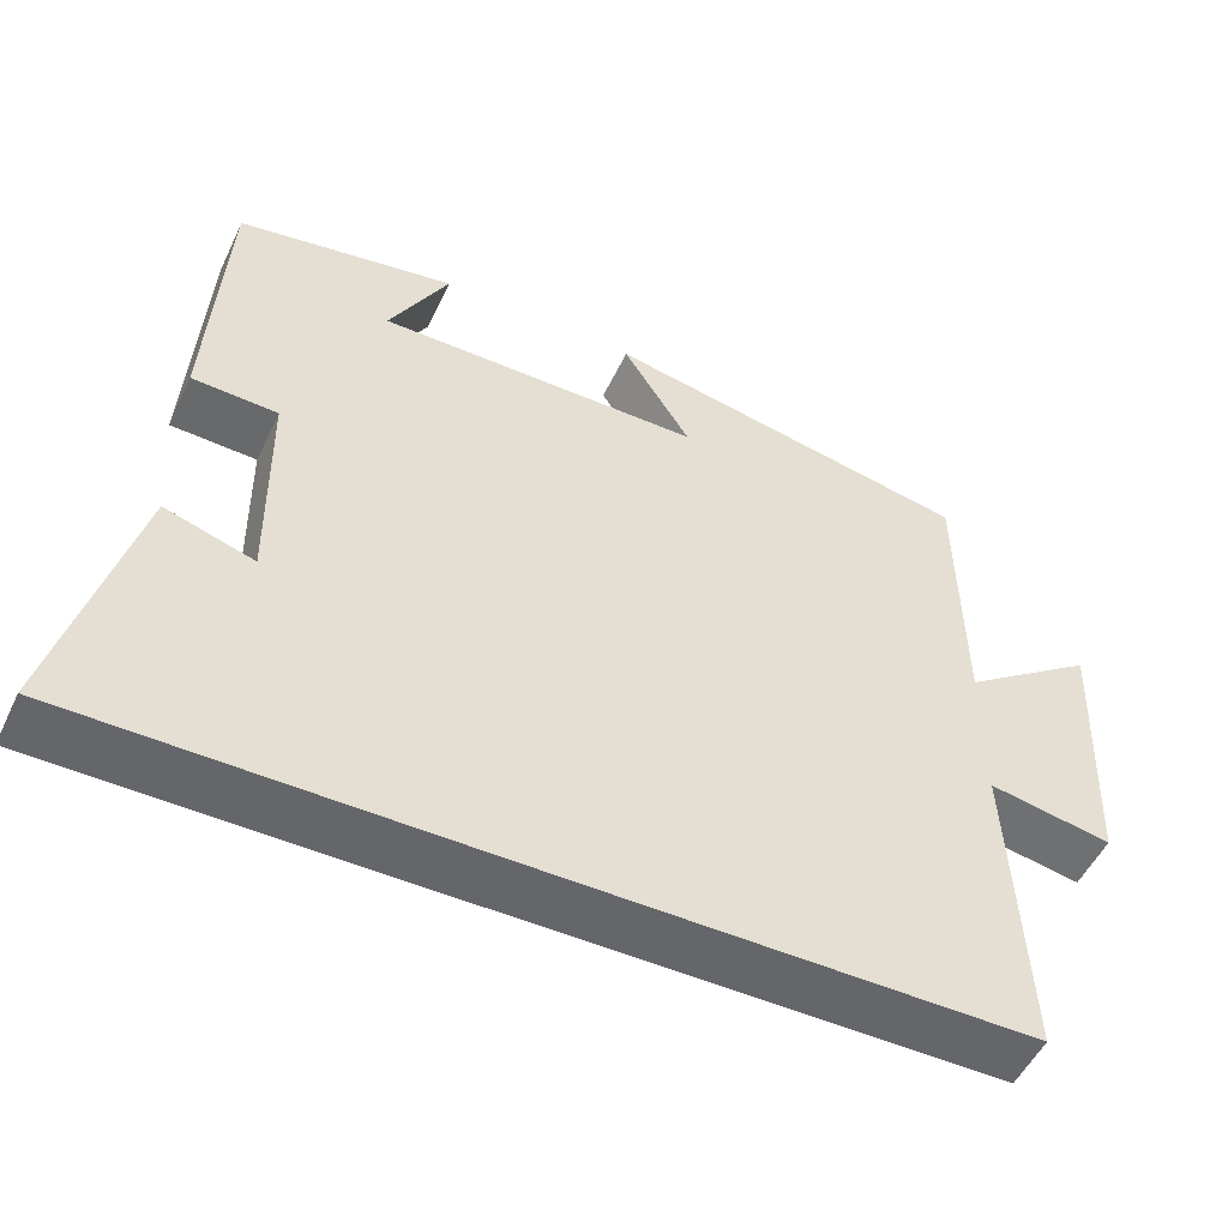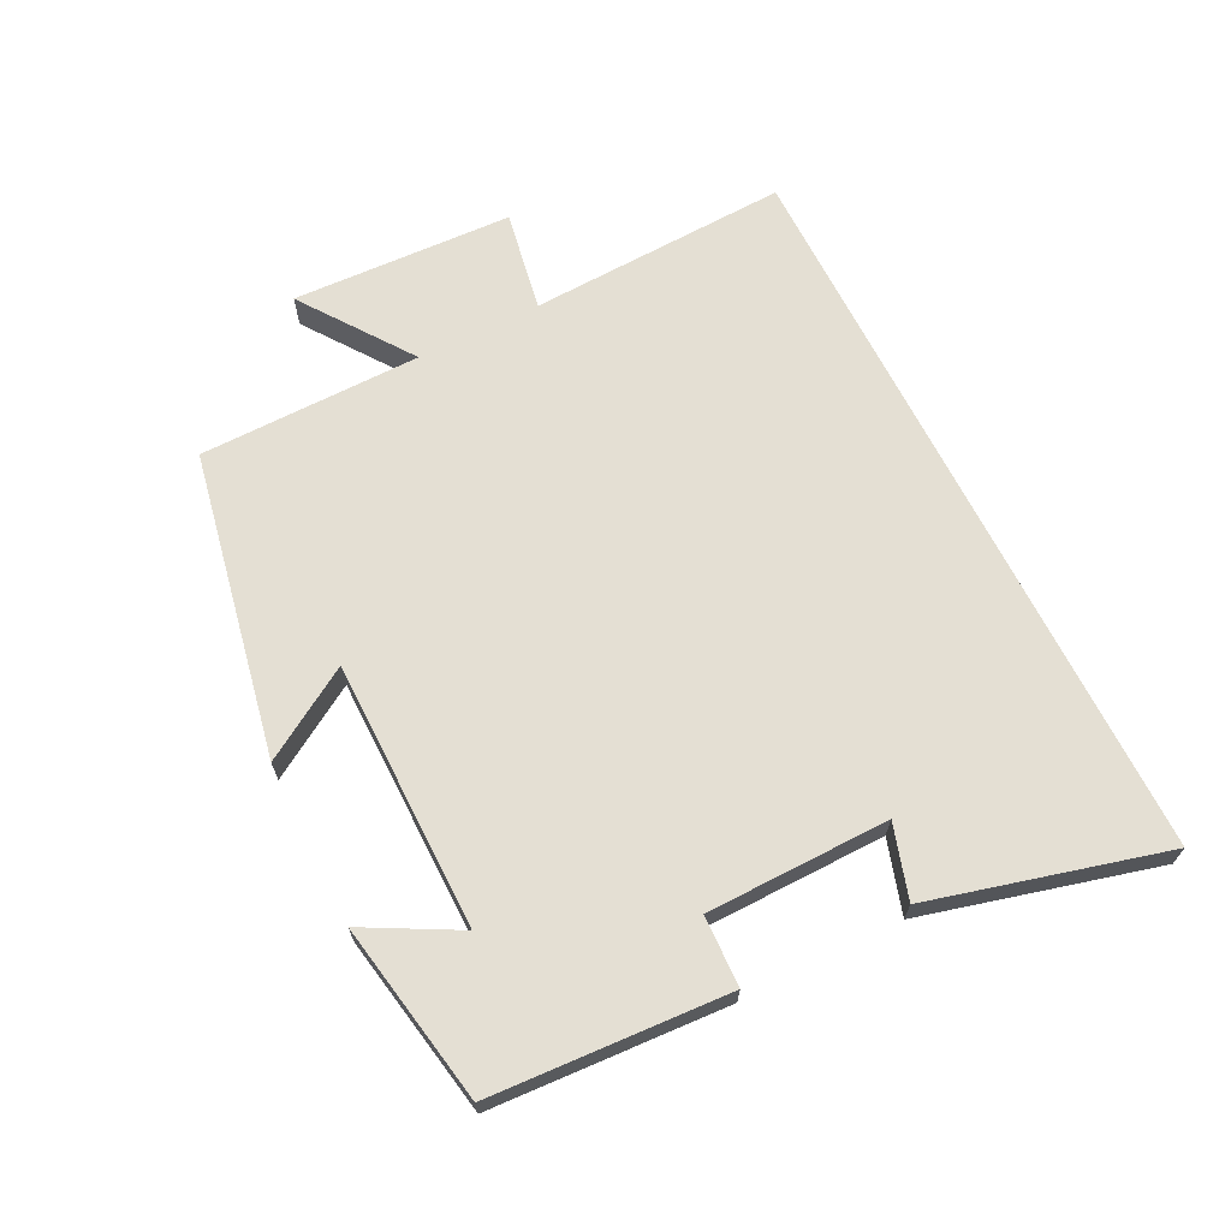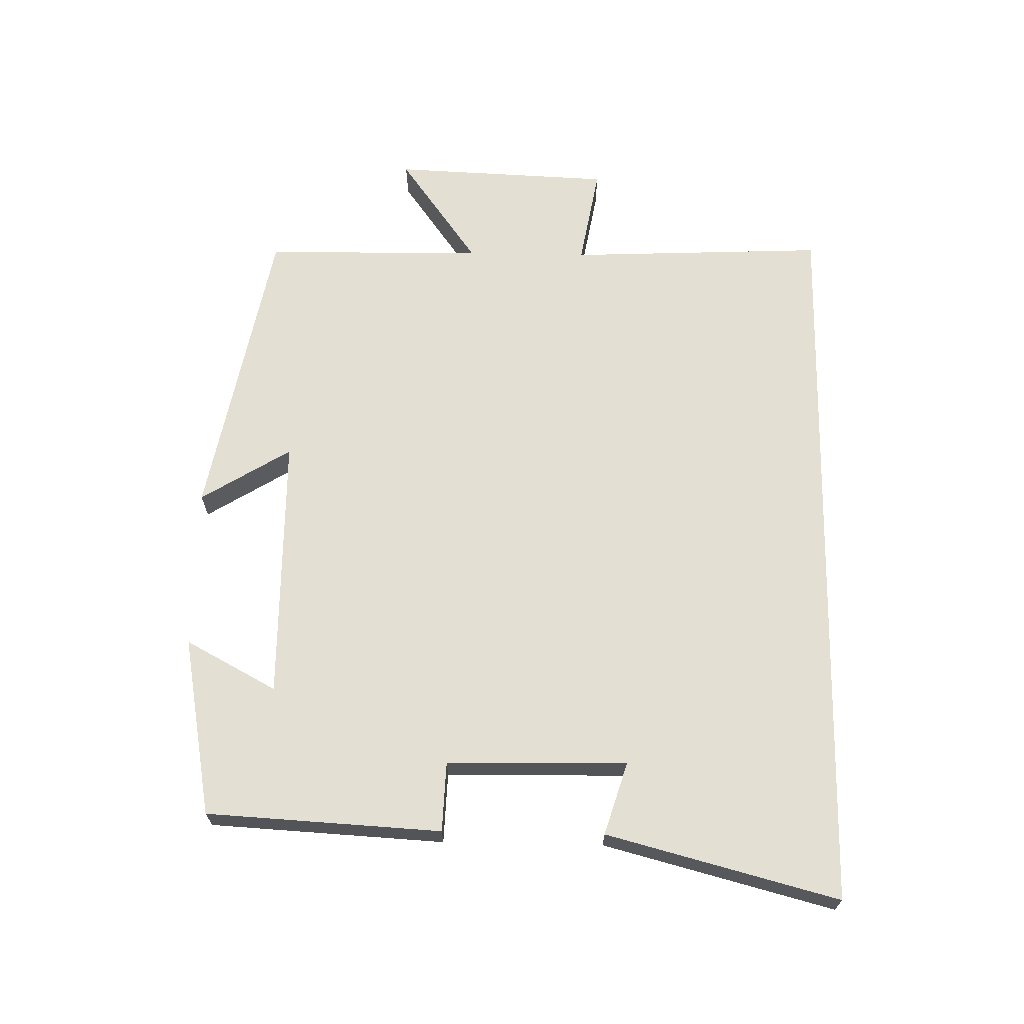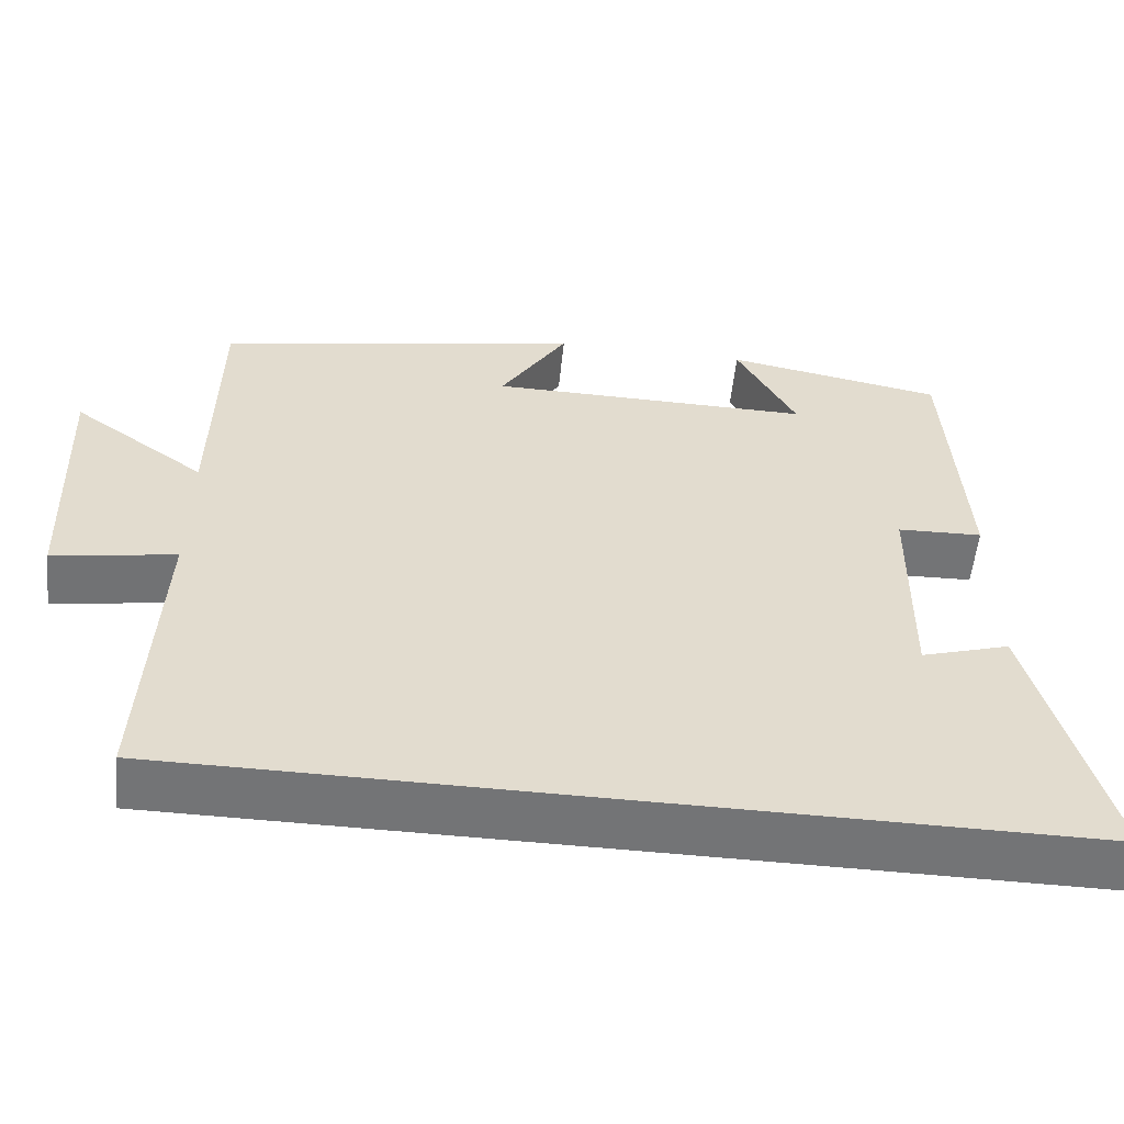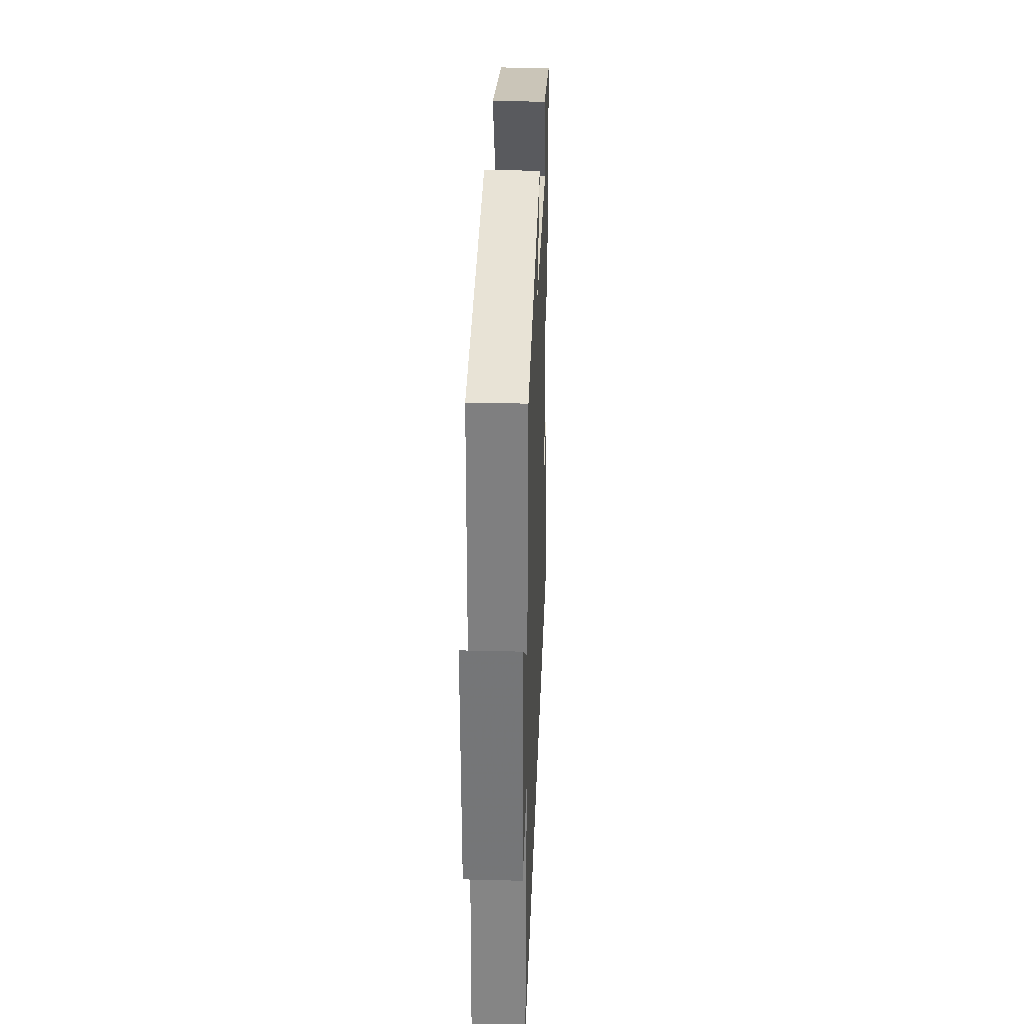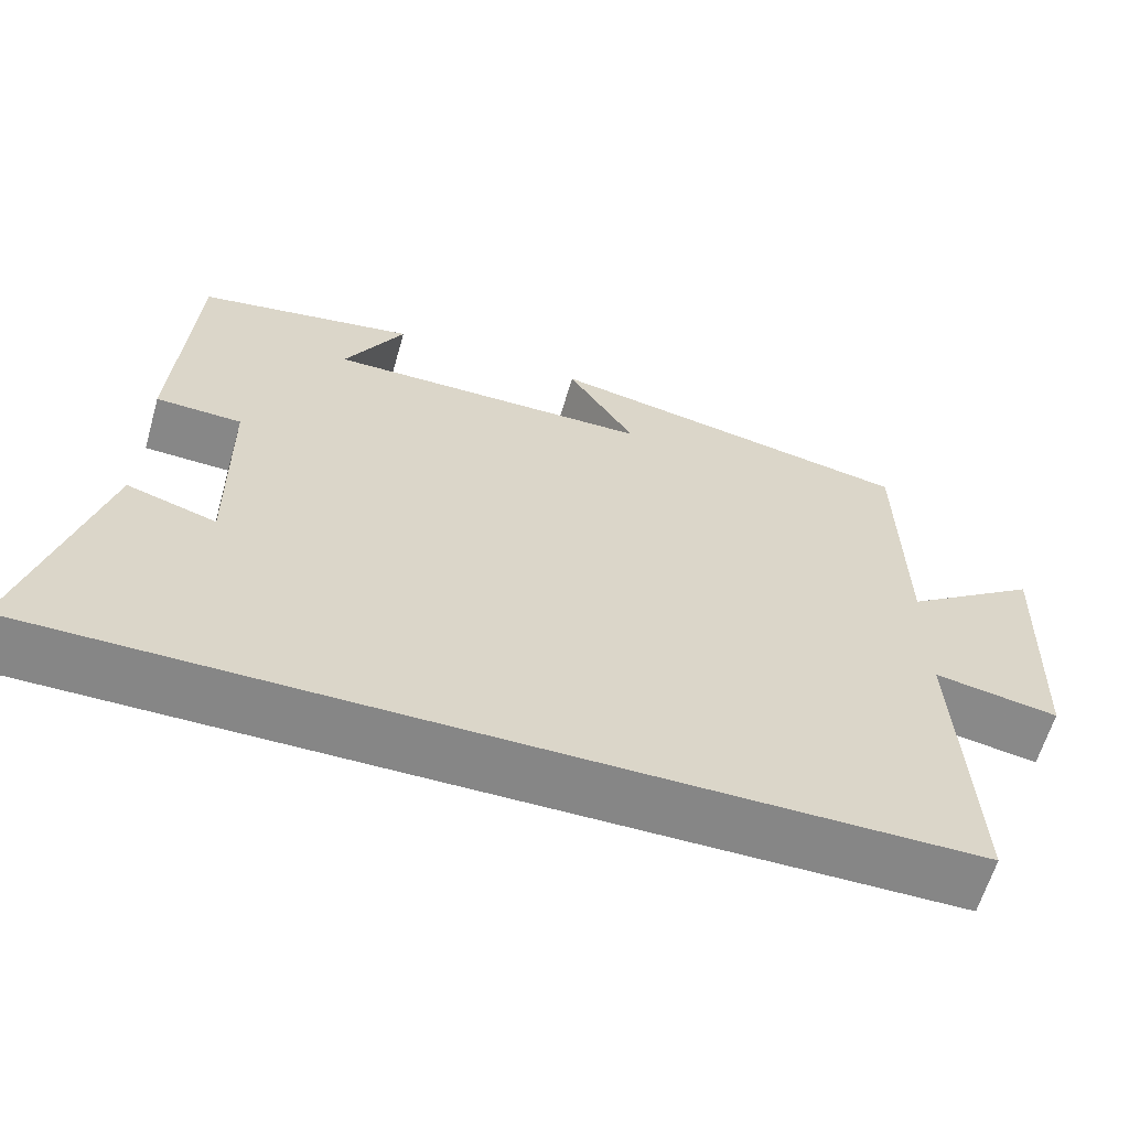
<metadata>
{"format":"obj","ext":"obj","renderer":"f3d","projection":"perspective","resolution":1024,"background":"white","views":[{"elev":-51.9,"azim":154.9,"up":"+Z"},{"elev":66.7,"azim":63.4,"up":"+Y"},{"elev":66.9,"azim":91.1,"up":"+Y"},{"elev":-56.1,"azim":-6.1,"up":"+Z"},{"elev":30.6,"azim":-87.9,"up":"+Z"},{"elev":-62.2,"azim":163.9,"up":"+Z"}]}
</metadata>
<code>
v -0.517 0.07 -0.5
v -0.5 0.07 -0.109
v -0.652 0.07 -0.136
v -0.666 0.07 0.196
v -0.5 0.07 0.077
v -0.496 0.07 0.411
v -0.038 0.07 0.5
v -0.122 0.07 0.364
v 0.282 0.07 0.362
v 0.208 0.07 0.5
v 0.48 0.07 0.451
v 0.5 0.07 0.095
v 0.394 0.07 0.091
v 0.39 0.07 -0.183
v 0.5 0.07 -0.149
v 0.592 0.07 -0.5
v -0.517 0 -0.5
v -0.5 0 -0.109
v -0.652 0 -0.136
v -0.666 0 0.196
v -0.5 0 0.077
v -0.496 0 0.411
v -0.038 0 0.5
v -0.122 0 0.364
v 0.282 0 0.362
v 0.208 0 0.5
v 0.48 0 0.451
v 0.5 0 0.095
v 0.394 0 0.091
v 0.39 0 -0.183
v 0.5 0 -0.149
v 0.592 0 -0.5
f 14 15 16 1
f 13 14 1 2
f 11 12 13
f 9 10 11
f 13 2 3
f 11 13 3
f 9 11 3
f 5 6 7 8
f 5 8 9 3
f 3 4 5
f 17 32 31 30
f 18 17 30 29
f 29 28 27
f 27 26 25
f 19 18 29
f 19 29 27
f 19 27 25
f 24 23 22 21
f 19 25 24 21
f 21 20 19
f 1 17 18 2
f 2 18 19 3
f 3 19 20 4
f 4 20 21 5
f 5 21 22 6
f 6 22 23 7
f 7 23 24 8
f 8 24 25 9
f 9 25 26 10
f 10 26 27 11
f 11 27 28 12
f 12 28 29 13
f 13 29 30 14
f 14 30 31 15
f 15 31 32 16
f 16 32 17 1

</code>
